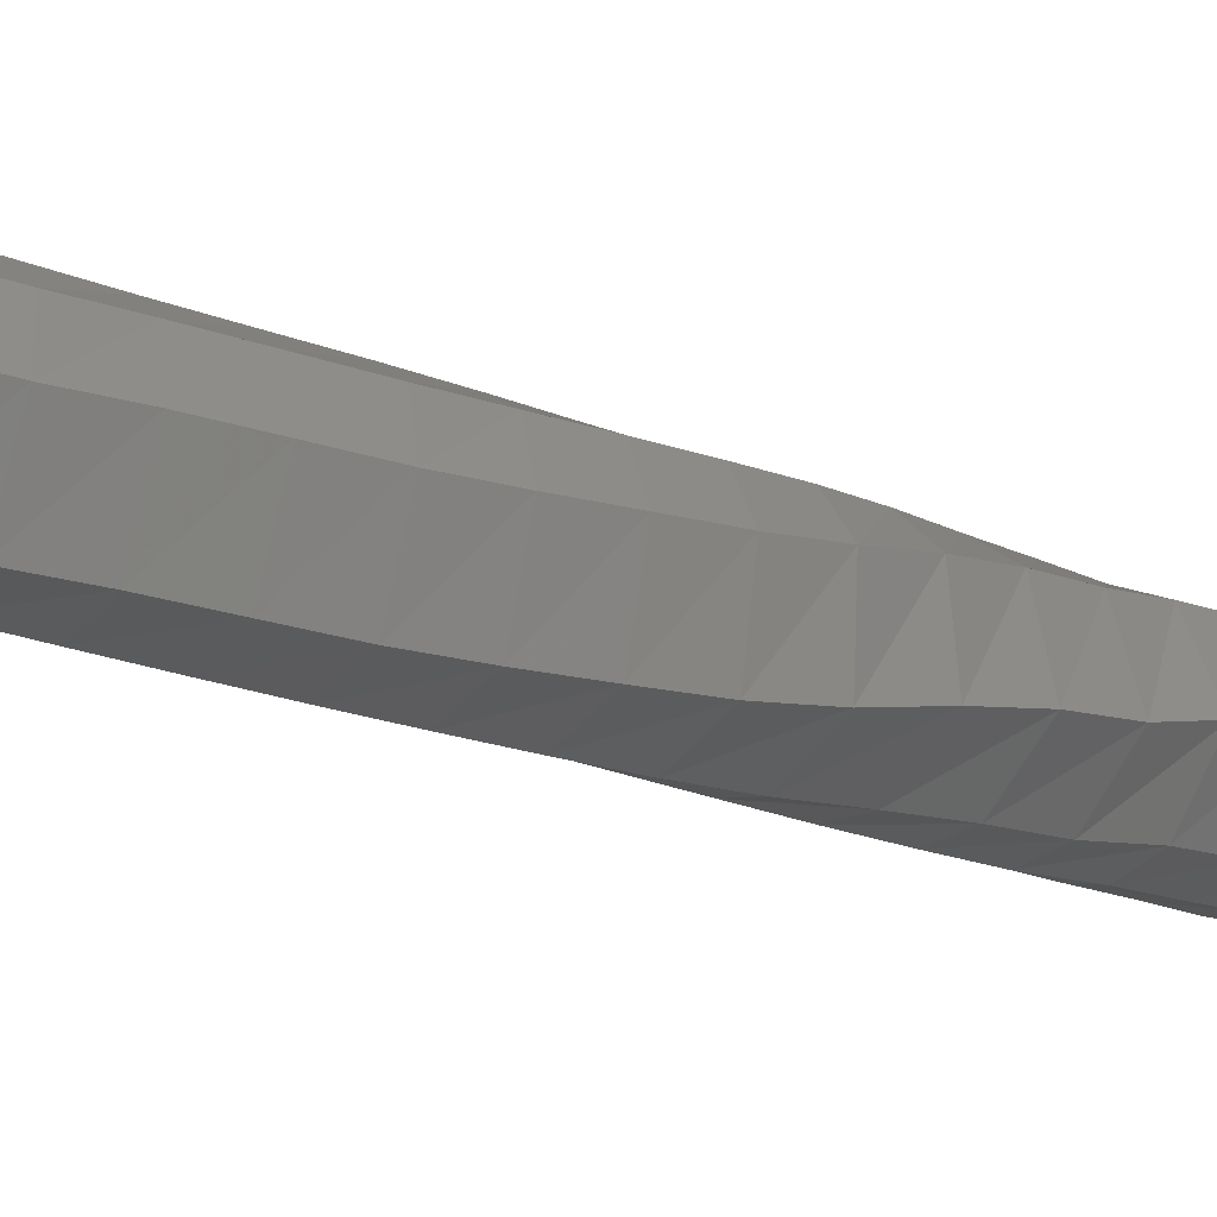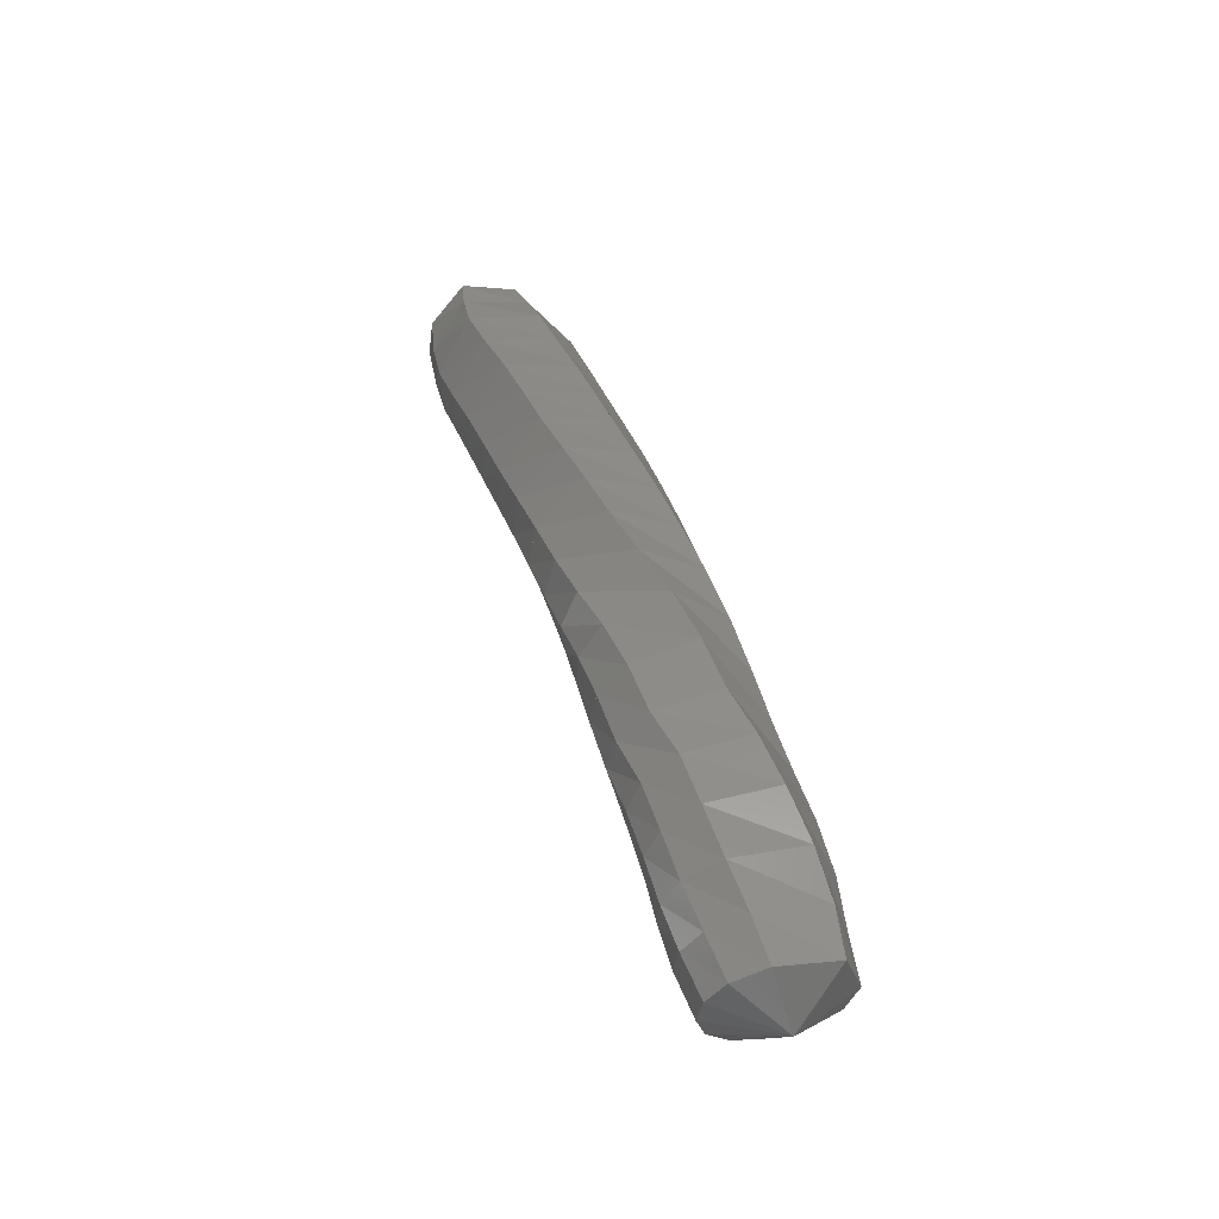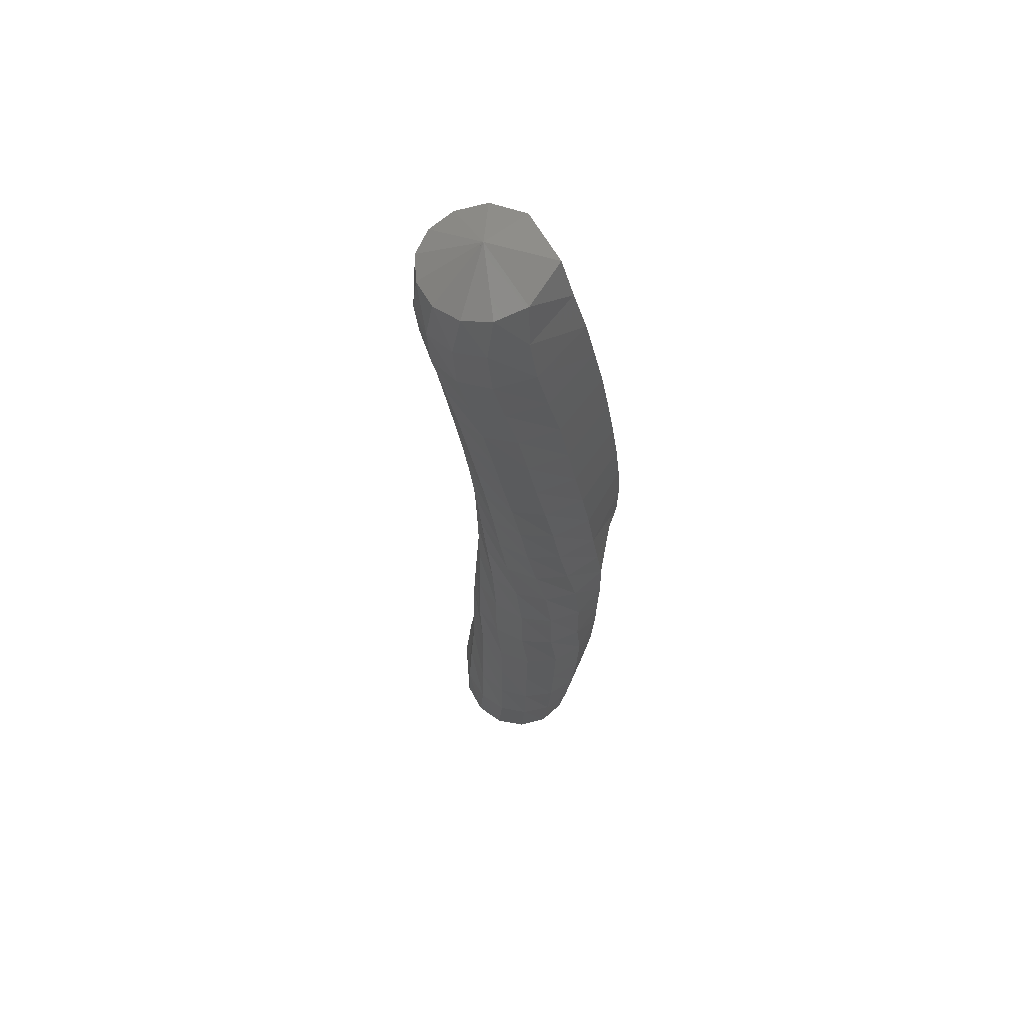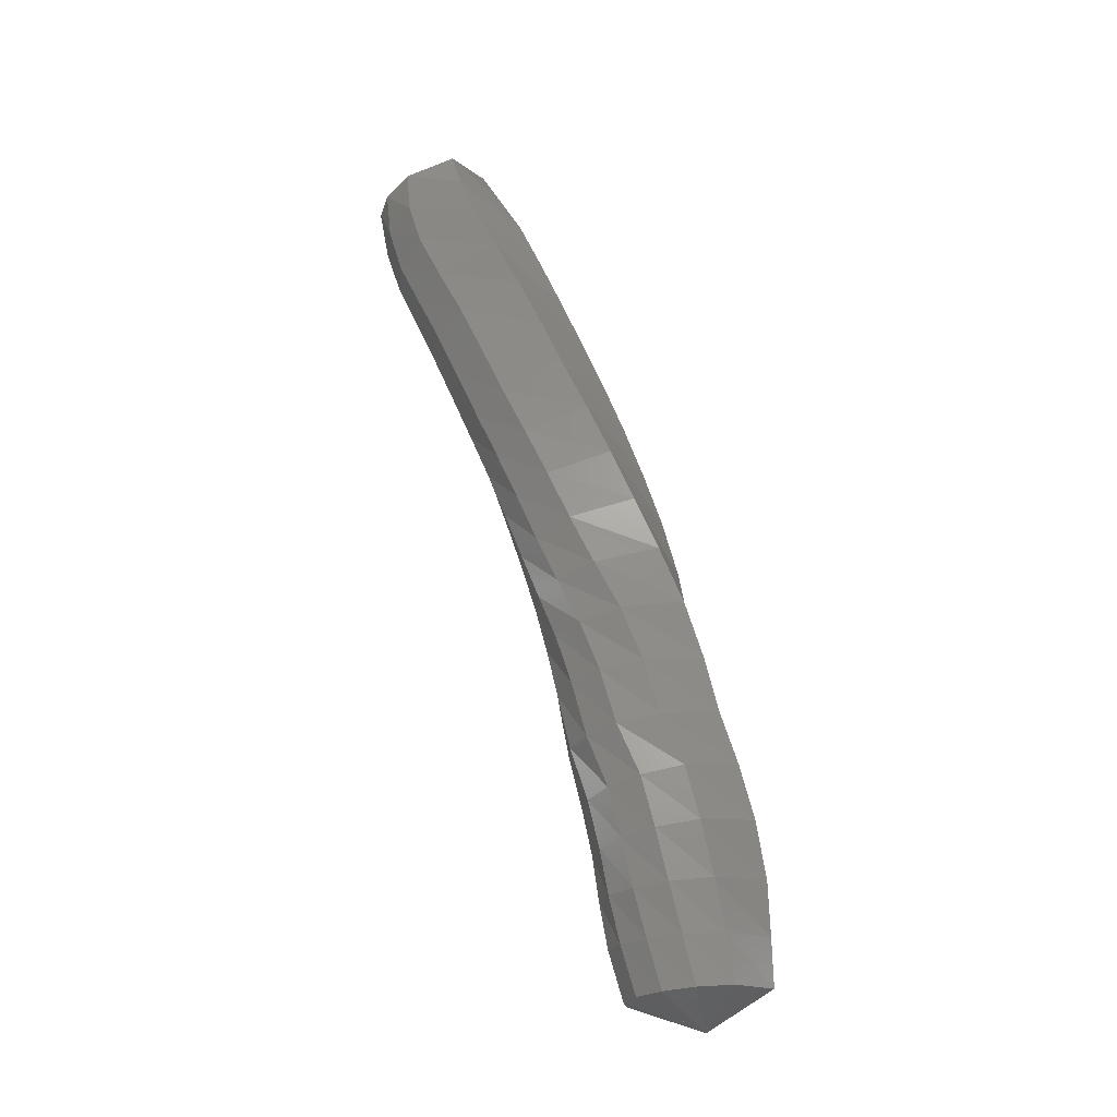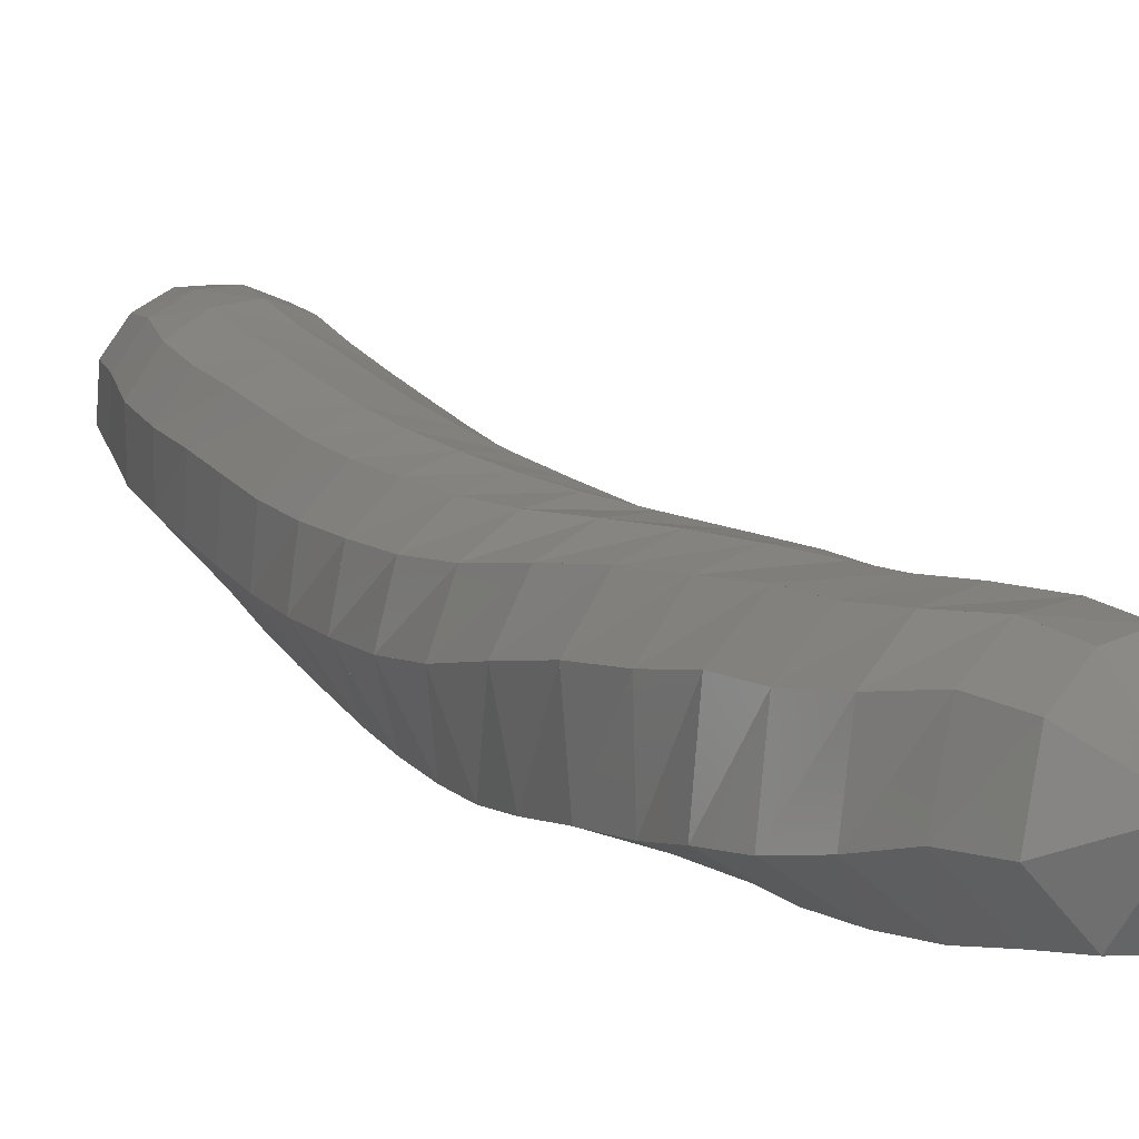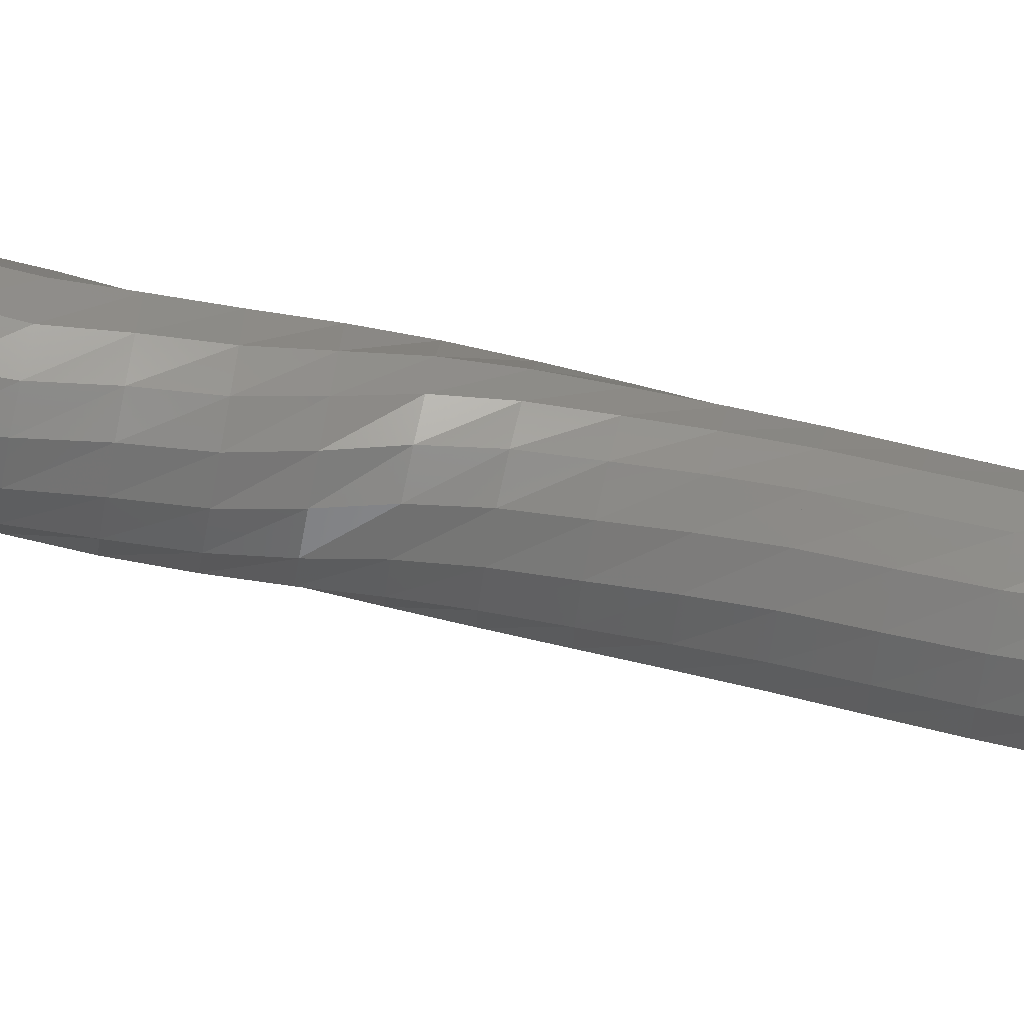
<metadata>
{"format":"stl","ext":"stl","renderer":"f3d","projection":"perspective","resolution":1024,"background":"white","views":[{"elev":-35.6,"azim":-139.5,"up":"+Z"},{"elev":-42.2,"azim":-138.1,"up":"+Y"},{"elev":44.3,"azim":120.2,"up":"+Y"},{"elev":-33.1,"azim":-175.7,"up":"+Y"},{"elev":21.3,"azim":-44.4,"up":"+Z"},{"elev":44.8,"azim":83.6,"up":"+Z"}]}
</metadata>
<code>
# stl→obj: 212 verts, 440 faces
v 43.02 74.22 311.8
v 42.85 74.11 311.5
v 43.08 74.02 311.5
v 42.79 73.91 311.5
v 43.06 73.81 311.6
v 42.72 73.7 311.5
v 43 73.59 311.5
v 42.61 73.47 311.5
v 42.89 73.35 311.5
v 42.49 73.22 311.5
v 42.77 73.11 311.5
v 42.38 72.98 311.5
v 42.67 72.86 311.6
v 42.27 72.73 311.5
v 42.56 72.62 311.6
v 42.16 72.49 311.6
v 42.46 72.38 311.6
v 42.06 72.25 311.6
v 42.35 72.15 311.6
v 41.95 72 311.6
v 42.25 71.91 311.6
v 41.85 71.76 311.7
v 42.14 71.67 311.6
v 41.74 71.52 311.8
v 42.03 71.44 311.7
v 41.66 71.28 311.9
v 41.94 71.2 311.7
v 41.6 71.03 311.9
v 41.87 70.95 311.8
v 41.53 70.81 312
v 41.77 70.72 311.8
v 41.47 70.57 312.1
v 41.71 70.49 311.9
v 41.43 70.33 312.2
v 41.66 70.25 311.9
v 41.42 70.1 312.3
v 41.62 70.03 312
v 41.42 69.88 312.3
v 41.59 69.82 312.1
v 41.72 69.71 312.4
v 43.2 73.98 311.6
v 43.18 73.76 311.7
v 43.11 73.54 311.7
v 43.01 73.31 311.7
v 42.9 73.07 311.7
v 42.8 72.82 311.7
v 42.7 72.58 311.7
v 42.6 72.34 311.7
v 42.51 72.11 311.7
v 42.41 71.87 311.7
v 42.32 71.64 311.7
v 42.22 71.41 311.7
v 42.13 71.17 311.8
v 42.06 70.92 311.8
v 41.96 70.68 311.8
v 41.91 70.45 311.9
v 41.86 70.22 311.9
v 41.81 70.01 312
v 41.76 69.8 312.1
v 43.25 73.97 311.8
v 43.21 73.76 311.8
v 43.14 73.53 311.9
v 43.04 73.3 311.9
v 42.95 73.06 311.9
v 42.85 72.81 311.9
v 42.75 72.57 311.9
v 42.66 72.33 311.9
v 42.58 72.1 311.9
v 42.49 71.86 311.9
v 42.41 71.63 311.9
v 42.33 71.41 311.8
v 42.26 71.17 311.9
v 42.2 70.91 311.9
v 42.11 70.66 311.9
v 42.05 70.44 311.9
v 42.01 70.22 312
v 41.96 70.01 312
v 41.9 69.79 312.1
v 43.24 73.99 311.9
v 43.18 73.78 312
v 43.1 73.55 312
v 43 73.32 312
v 42.91 73.08 312
v 42.82 72.83 312
v 42.73 72.59 312
v 42.65 72.35 312
v 42.57 72.12 312
v 42.5 71.88 312
v 42.44 71.65 312
v 42.38 71.42 312
v 42.33 71.18 312
v 42.28 70.92 312
v 42.2 70.67 312
v 42.16 70.45 312.1
v 42.12 70.24 312.1
v 42.07 70.02 312.1
v 42.01 69.81 312.2
v 43.17 74.03 312
v 43.09 73.82 312.1
v 43 73.6 312.1
v 42.91 73.36 312.1
v 42.82 73.12 312.1
v 42.73 72.88 312.2
v 42.64 72.63 312.2
v 42.57 72.39 312.2
v 42.5 72.16 312.2
v 42.44 71.92 312.2
v 42.4 71.68 312.2
v 42.37 71.45 312.2
v 42.34 71.21 312.2
v 42.29 70.95 312.2
v 42.24 70.69 312.2
v 42.2 70.47 312.2
v 42.17 70.27 312.2
v 42.13 70.05 312.2
v 42.07 69.83 312.3
v 43.06 74.07 312.1
v 42.98 73.87 312.2
v 42.87 73.65 312.2
v 42.78 73.42 312.2
v 42.7 73.18 312.2
v 42.61 72.93 312.2
v 42.52 72.68 312.2
v 42.45 72.44 312.3
v 42.39 72.2 312.3
v 42.34 71.96 312.3
v 42.3 71.72 312.3
v 42.29 71.49 312.3
v 42.28 71.24 312.3
v 42.25 70.98 312.3
v 42.21 70.72 312.3
v 42.17 70.51 312.3
v 42.15 70.3 312.4
v 42.13 70.08 312.4
v 42.07 69.86 312.4
v 42.94 74.12 312.1
v 42.85 73.92 312.2
v 42.74 73.71 312.2
v 42.65 73.47 312.2
v 42.57 73.23 312.2
v 42.48 72.98 312.2
v 42.39 72.74 312.2
v 42.32 72.49 312.3
v 42.26 72.25 312.3
v 42.2 72.01 312.3
v 42.18 71.77 312.3
v 42.18 71.53 312.4
v 42.17 71.28 312.4
v 42.15 71.02 312.4
v 42.12 70.76 312.4
v 42.08 70.55 312.5
v 42.07 70.34 312.5
v 42.06 70.12 312.5
v 41.99 69.9 312.6
v 42.83 74.16 312.1
v 42.73 73.97 312.1
v 42.61 73.76 312.1
v 42.52 73.53 312.1
v 42.44 73.28 312.2
v 42.34 73.03 312.2
v 42.25 72.79 312.2
v 42.18 72.54 312.2
v 42.12 72.3 312.3
v 42.06 72.05 312.3
v 42.03 71.81 312.3
v 42.03 71.56 312.4
v 42.03 71.31 312.4
v 42 71.06 312.5
v 41.98 70.81 312.5
v 41.93 70.59 312.5
v 41.91 70.38 312.6
v 41.92 70.15 312.6
v 41.85 69.92 312.7
v 42.73 74.19 311.9
v 42.63 74.01 312
v 42.51 73.8 312
v 42.41 73.57 312
v 42.32 73.32 312
v 42.23 73.07 312
v 42.13 72.82 312.1
v 42.05 72.58 312.1
v 41.98 72.33 312.1
v 41.91 72.08 312.2
v 41.87 71.84 312.2
v 41.85 71.59 312.3
v 41.85 71.34 312.4
v 41.82 71.08 312.4
v 41.8 70.84 312.5
v 41.74 70.62 312.5
v 41.72 70.4 312.6
v 41.73 70.17 312.6
v 41.68 69.94 312.7
v 42.71 74.19 311.8
v 42.61 74 311.8
v 42.51 73.8 311.7
v 42.4 73.56 311.7
v 42.3 73.32 311.8
v 42.2 73.07 311.8
v 42.1 72.82 311.8
v 42 72.58 311.9
v 41.92 72.33 311.9
v 41.83 72.08 312
v 41.77 71.83 312
v 41.72 71.59 312.1
v 41.69 71.34 312.2
v 41.65 71.08 312.3
v 41.61 70.86 312.4
v 41.56 70.62 312.4
v 41.54 70.39 312.5
v 41.55 70.16 312.5
v 41.53 69.93 312.6
v 42 72.57 311.9
f 1 1 2
f 2 1 3
f 2 3 4
f 4 3 5
f 4 5 6
f 6 5 7
f 6 7 8
f 8 7 9
f 8 9 10
f 10 9 11
f 10 11 12
f 12 11 13
f 12 13 14
f 14 13 15
f 14 15 16
f 16 15 17
f 16 17 18
f 18 17 19
f 18 19 20
f 20 19 21
f 20 21 22
f 22 21 23
f 22 23 24
f 24 23 25
f 24 25 26
f 26 25 27
f 26 27 28
f 28 27 29
f 28 29 30
f 30 29 31
f 30 31 32
f 32 31 33
f 32 33 34
f 34 33 35
f 34 35 36
f 36 35 37
f 36 37 38
f 38 37 39
f 38 39 40
f 40 39 40
f 1 1 3
f 3 1 41
f 3 41 5
f 5 41 42
f 5 42 7
f 7 42 43
f 7 43 9
f 9 43 44
f 9 44 11
f 11 44 45
f 11 45 13
f 13 45 46
f 13 46 15
f 15 46 47
f 15 47 17
f 17 47 48
f 17 48 19
f 19 48 49
f 19 49 21
f 21 49 50
f 21 50 23
f 23 50 51
f 23 51 25
f 25 51 52
f 25 52 27
f 27 52 53
f 27 53 29
f 29 53 54
f 29 54 31
f 31 54 55
f 31 55 33
f 33 55 56
f 33 56 35
f 35 56 57
f 35 57 37
f 37 57 58
f 37 58 39
f 39 58 59
f 39 59 40
f 40 59 40
f 1 1 41
f 41 1 60
f 41 60 42
f 42 60 61
f 42 61 43
f 43 61 62
f 43 62 44
f 44 62 63
f 44 63 45
f 45 63 64
f 45 64 46
f 46 64 65
f 46 65 47
f 47 65 66
f 47 66 48
f 48 66 67
f 48 67 49
f 49 67 68
f 49 68 50
f 50 68 69
f 50 69 51
f 51 69 70
f 51 70 52
f 52 70 71
f 52 71 53
f 53 71 72
f 53 72 54
f 54 72 73
f 54 73 55
f 55 73 74
f 55 74 56
f 56 74 75
f 56 75 57
f 57 75 76
f 57 76 58
f 58 76 77
f 58 77 59
f 59 77 78
f 59 78 40
f 40 78 40
f 1 1 60
f 60 1 79
f 60 79 61
f 61 79 80
f 61 80 62
f 62 80 81
f 62 81 63
f 63 81 82
f 63 82 64
f 64 82 83
f 64 83 65
f 65 83 84
f 65 84 66
f 66 84 85
f 66 85 67
f 67 85 86
f 67 86 68
f 68 86 87
f 68 87 69
f 69 87 88
f 69 88 70
f 70 88 89
f 70 89 71
f 71 89 90
f 71 90 72
f 72 90 91
f 72 91 73
f 73 91 92
f 73 92 74
f 74 92 93
f 74 93 75
f 75 93 94
f 75 94 76
f 76 94 95
f 76 95 77
f 77 95 96
f 77 96 78
f 78 96 97
f 78 97 40
f 40 97 40
f 1 1 79
f 79 1 98
f 79 98 80
f 80 98 99
f 80 99 81
f 81 99 100
f 81 100 82
f 82 100 101
f 82 101 83
f 83 101 102
f 83 102 84
f 84 102 103
f 84 103 85
f 85 103 104
f 85 104 86
f 86 104 105
f 86 105 87
f 87 105 106
f 87 106 88
f 88 106 107
f 88 107 89
f 89 107 108
f 89 108 90
f 90 108 109
f 90 109 91
f 91 109 110
f 91 110 92
f 92 110 111
f 92 111 93
f 93 111 112
f 93 112 94
f 94 112 113
f 94 113 95
f 95 113 114
f 95 114 96
f 96 114 115
f 96 115 97
f 97 115 116
f 97 116 40
f 40 116 40
f 1 1 98
f 98 1 117
f 98 117 99
f 99 117 118
f 99 118 100
f 100 118 119
f 100 119 101
f 101 119 120
f 101 120 102
f 102 120 121
f 102 121 103
f 103 121 122
f 103 122 104
f 104 122 123
f 104 123 105
f 105 123 124
f 105 124 106
f 106 124 125
f 106 125 107
f 107 125 126
f 107 126 108
f 108 126 127
f 108 127 109
f 109 127 128
f 109 128 110
f 110 128 129
f 110 129 111
f 111 129 130
f 111 130 112
f 112 130 131
f 112 131 113
f 113 131 132
f 113 132 114
f 114 132 133
f 114 133 115
f 115 133 134
f 115 134 116
f 116 134 135
f 116 135 40
f 40 135 40
f 1 1 117
f 117 1 136
f 117 136 118
f 118 136 137
f 118 137 119
f 119 137 138
f 119 138 120
f 120 138 139
f 120 139 121
f 121 139 140
f 121 140 122
f 122 140 141
f 122 141 123
f 123 141 142
f 123 142 124
f 124 142 143
f 124 143 125
f 125 143 144
f 125 144 126
f 126 144 145
f 126 145 127
f 127 145 146
f 127 146 128
f 128 146 147
f 128 147 129
f 129 147 148
f 129 148 130
f 130 148 149
f 130 149 131
f 131 149 150
f 131 150 132
f 132 150 151
f 132 151 133
f 133 151 152
f 133 152 134
f 134 152 153
f 134 153 135
f 135 153 154
f 135 154 40
f 40 154 40
f 1 1 136
f 136 1 155
f 136 155 137
f 137 155 156
f 137 156 138
f 138 156 157
f 138 157 139
f 139 157 158
f 139 158 140
f 140 158 159
f 140 159 141
f 141 159 160
f 141 160 142
f 142 160 161
f 142 161 143
f 143 161 162
f 143 162 144
f 144 162 163
f 144 163 145
f 145 163 164
f 145 164 146
f 146 164 165
f 146 165 147
f 147 165 166
f 147 166 148
f 148 166 167
f 148 167 149
f 149 167 168
f 149 168 150
f 150 168 169
f 150 169 151
f 151 169 170
f 151 170 152
f 152 170 171
f 152 171 153
f 153 171 172
f 153 172 154
f 154 172 173
f 154 173 40
f 40 173 40
f 1 1 155
f 155 1 174
f 155 174 156
f 156 174 175
f 156 175 157
f 157 175 176
f 157 176 158
f 158 176 177
f 158 177 159
f 159 177 178
f 159 178 160
f 160 178 179
f 160 179 161
f 161 179 180
f 161 180 162
f 162 180 181
f 162 181 163
f 163 181 182
f 163 182 164
f 164 182 183
f 164 183 165
f 165 183 184
f 165 184 166
f 166 184 185
f 166 185 167
f 167 185 186
f 167 186 168
f 168 186 187
f 168 187 169
f 169 187 188
f 169 188 170
f 170 188 189
f 170 189 171
f 171 189 190
f 171 190 172
f 172 190 191
f 172 191 173
f 173 191 192
f 173 192 40
f 40 192 40
f 1 1 174
f 174 1 193
f 174 193 175
f 175 193 194
f 175 194 176
f 176 194 195
f 176 195 177
f 177 195 196
f 177 196 178
f 178 196 197
f 178 197 179
f 179 197 198
f 179 198 180
f 180 198 199
f 180 199 181
f 181 199 200
f 181 200 182
f 182 200 201
f 182 201 183
f 183 201 202
f 183 202 184
f 184 202 203
f 184 203 185
f 185 203 204
f 185 204 186
f 186 204 205
f 186 205 187
f 187 205 206
f 187 206 188
f 188 206 207
f 188 207 189
f 189 207 208
f 189 208 190
f 190 208 209
f 190 209 191
f 191 209 210
f 191 210 192
f 192 210 211
f 192 211 40
f 40 211 40
f 1 1 193
f 193 1 2
f 193 2 194
f 194 2 4
f 194 4 195
f 195 4 6
f 195 6 196
f 196 6 8
f 196 8 197
f 197 8 10
f 197 10 198
f 198 10 12
f 198 12 199
f 199 12 14
f 199 14 212
f 212 14 16
f 212 16 201
f 201 16 18
f 201 18 202
f 202 18 20
f 202 20 203
f 203 20 22
f 203 22 204
f 204 22 24
f 204 24 205
f 205 24 26
f 205 26 206
f 206 26 28
f 206 28 207
f 207 28 30
f 207 30 208
f 208 30 32
f 208 32 209
f 209 32 34
f 209 34 210
f 210 34 36
f 210 36 211
f 211 36 38
f 211 38 40
f 40 38 40

</code>
